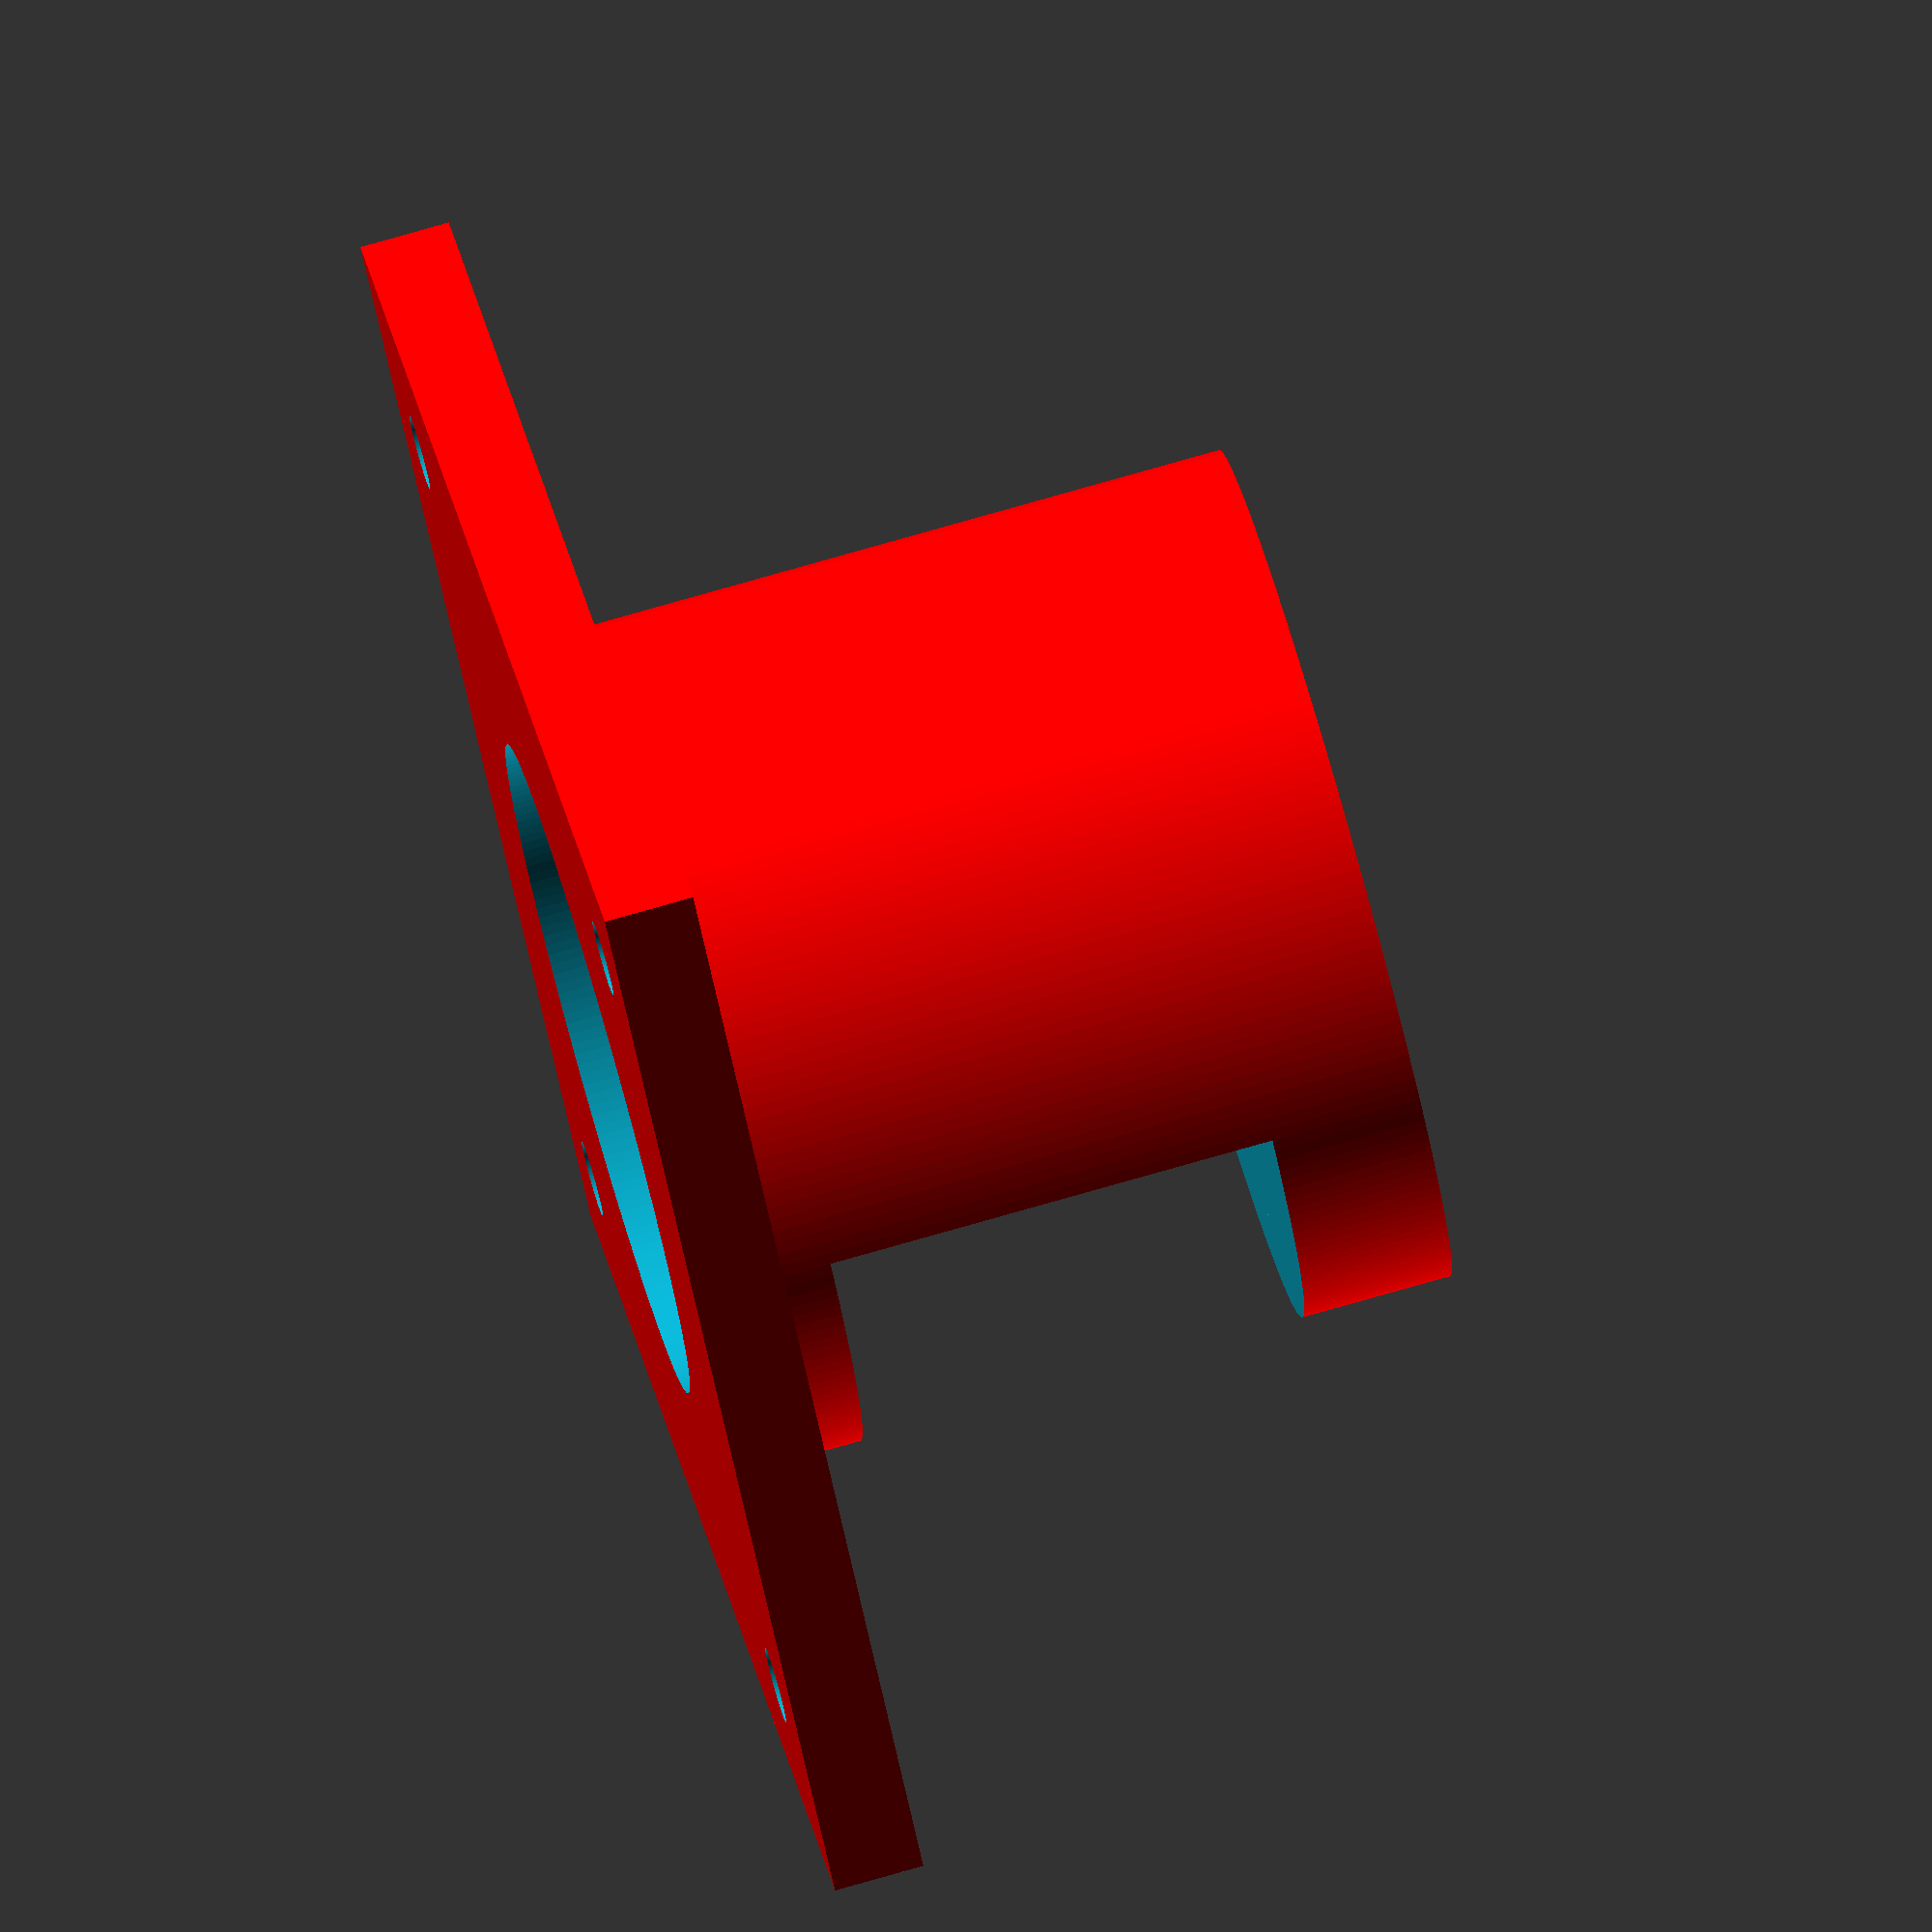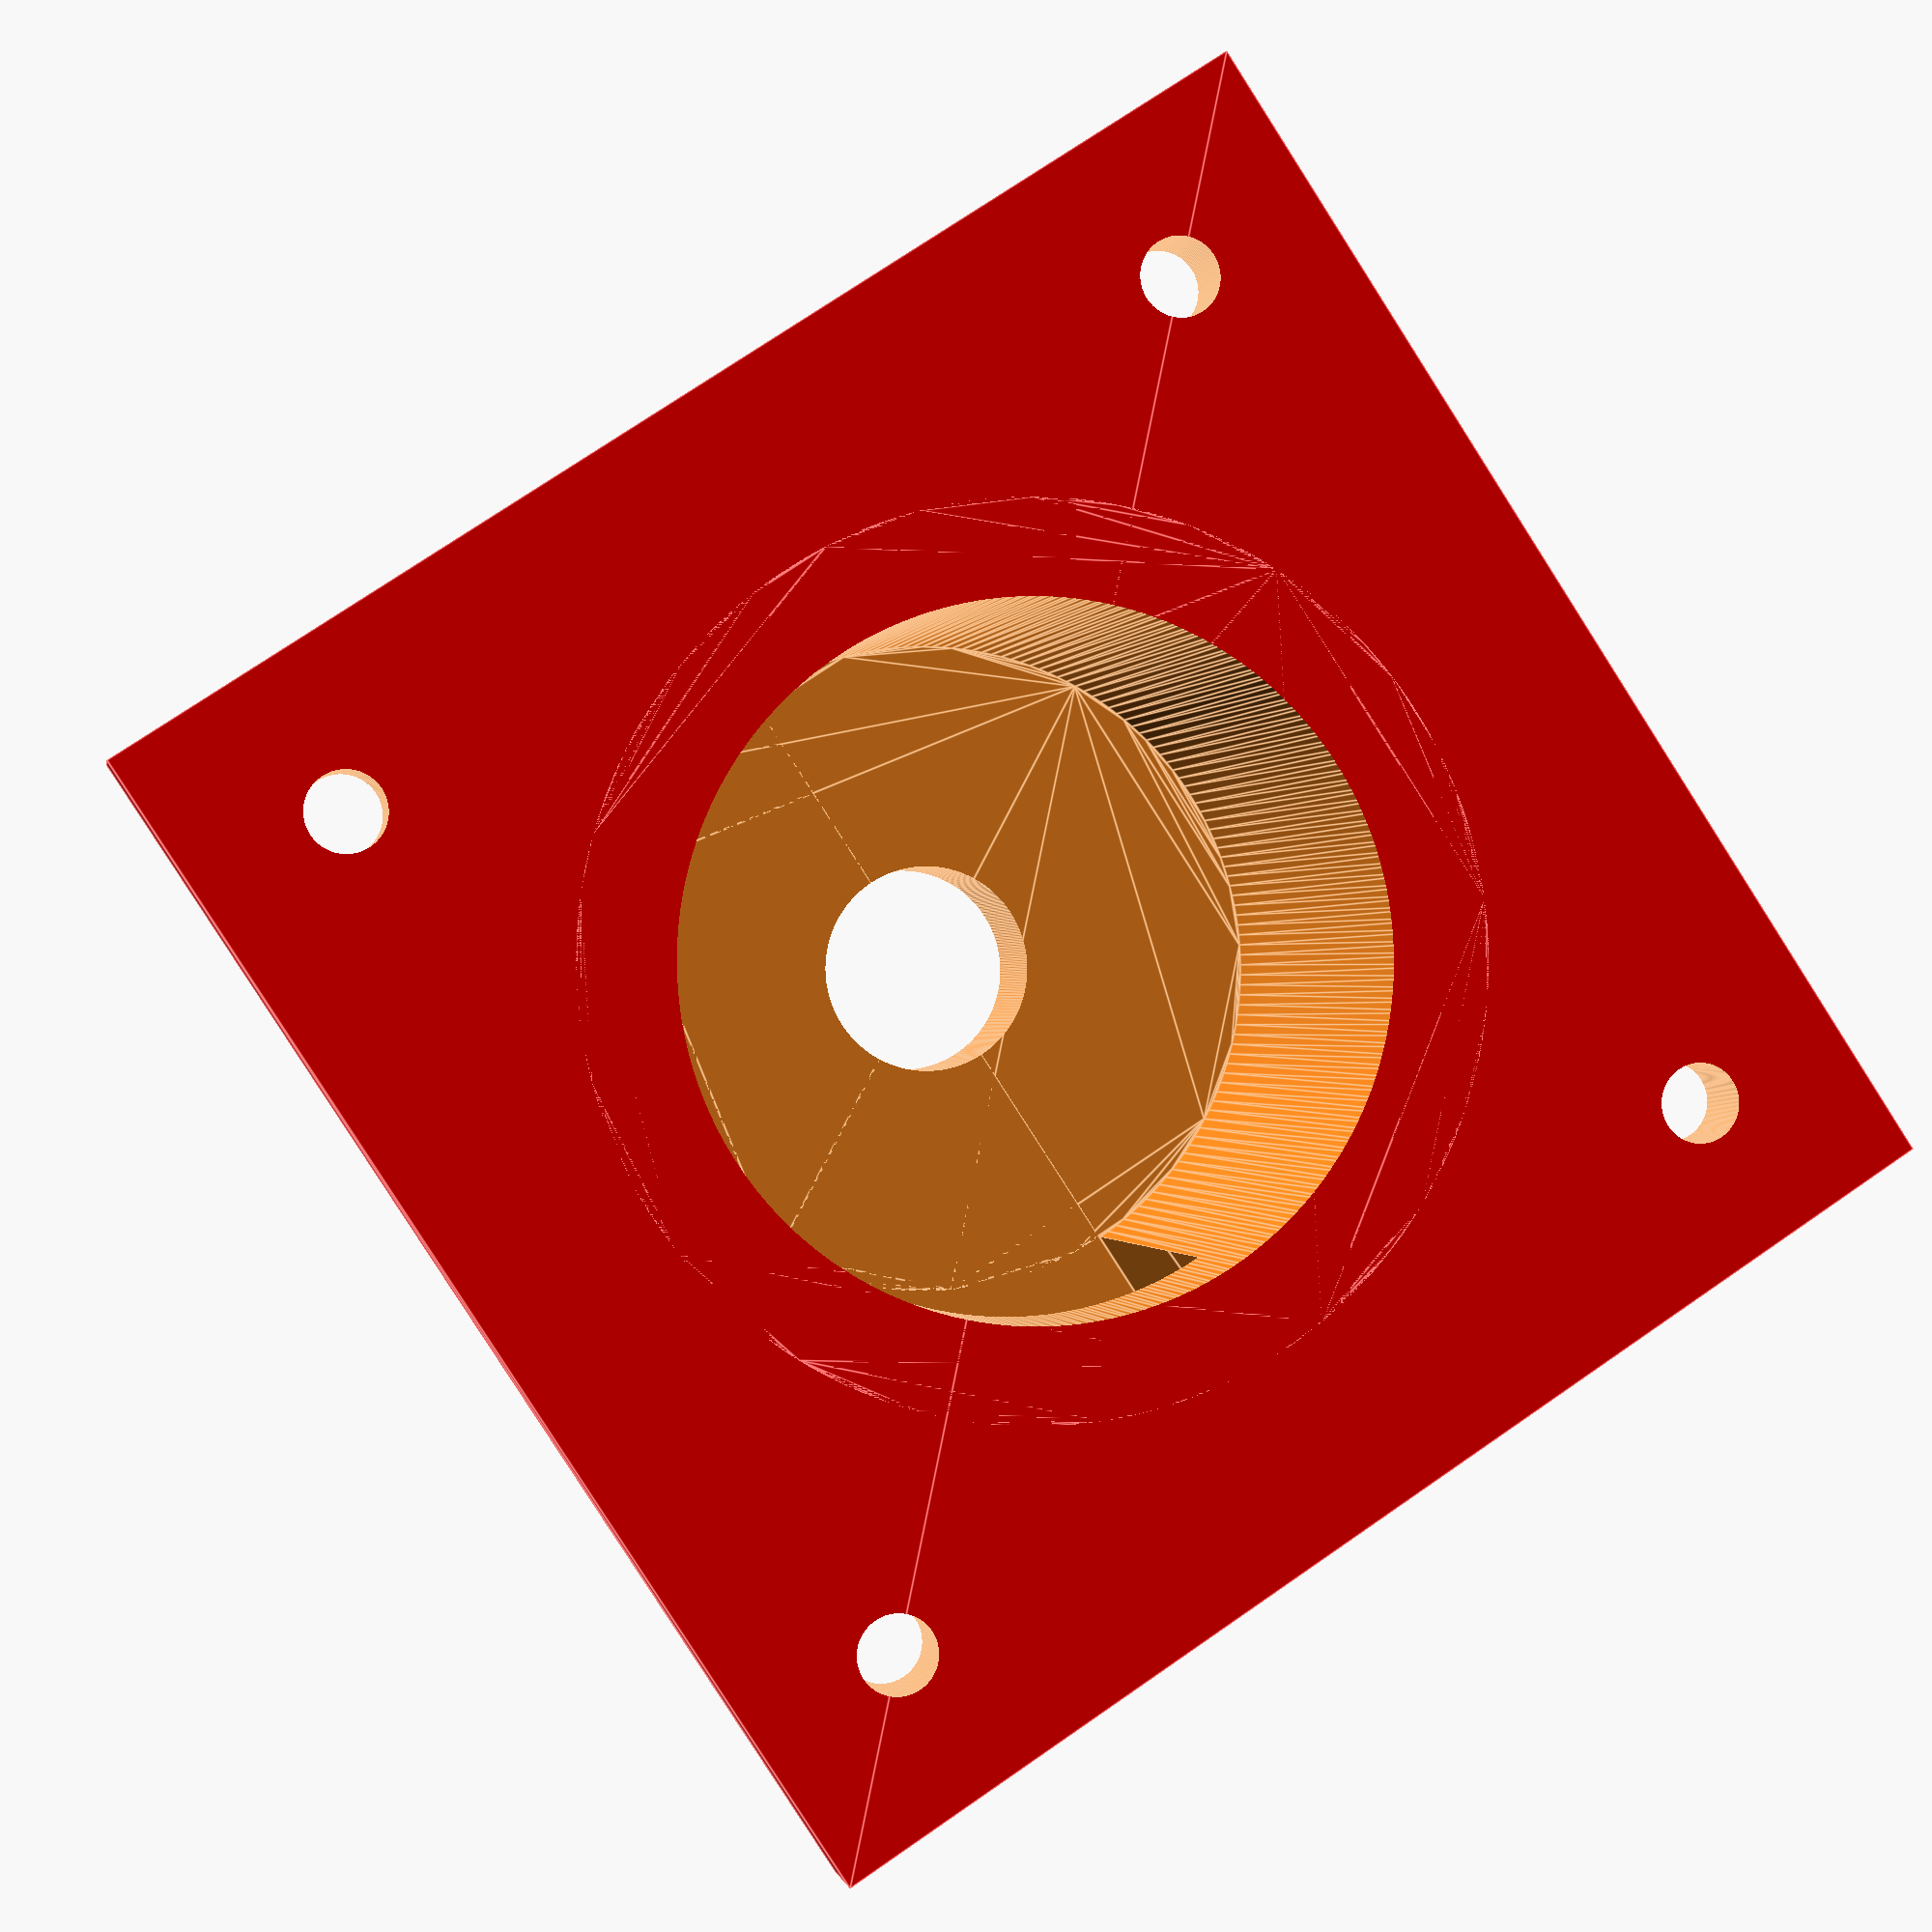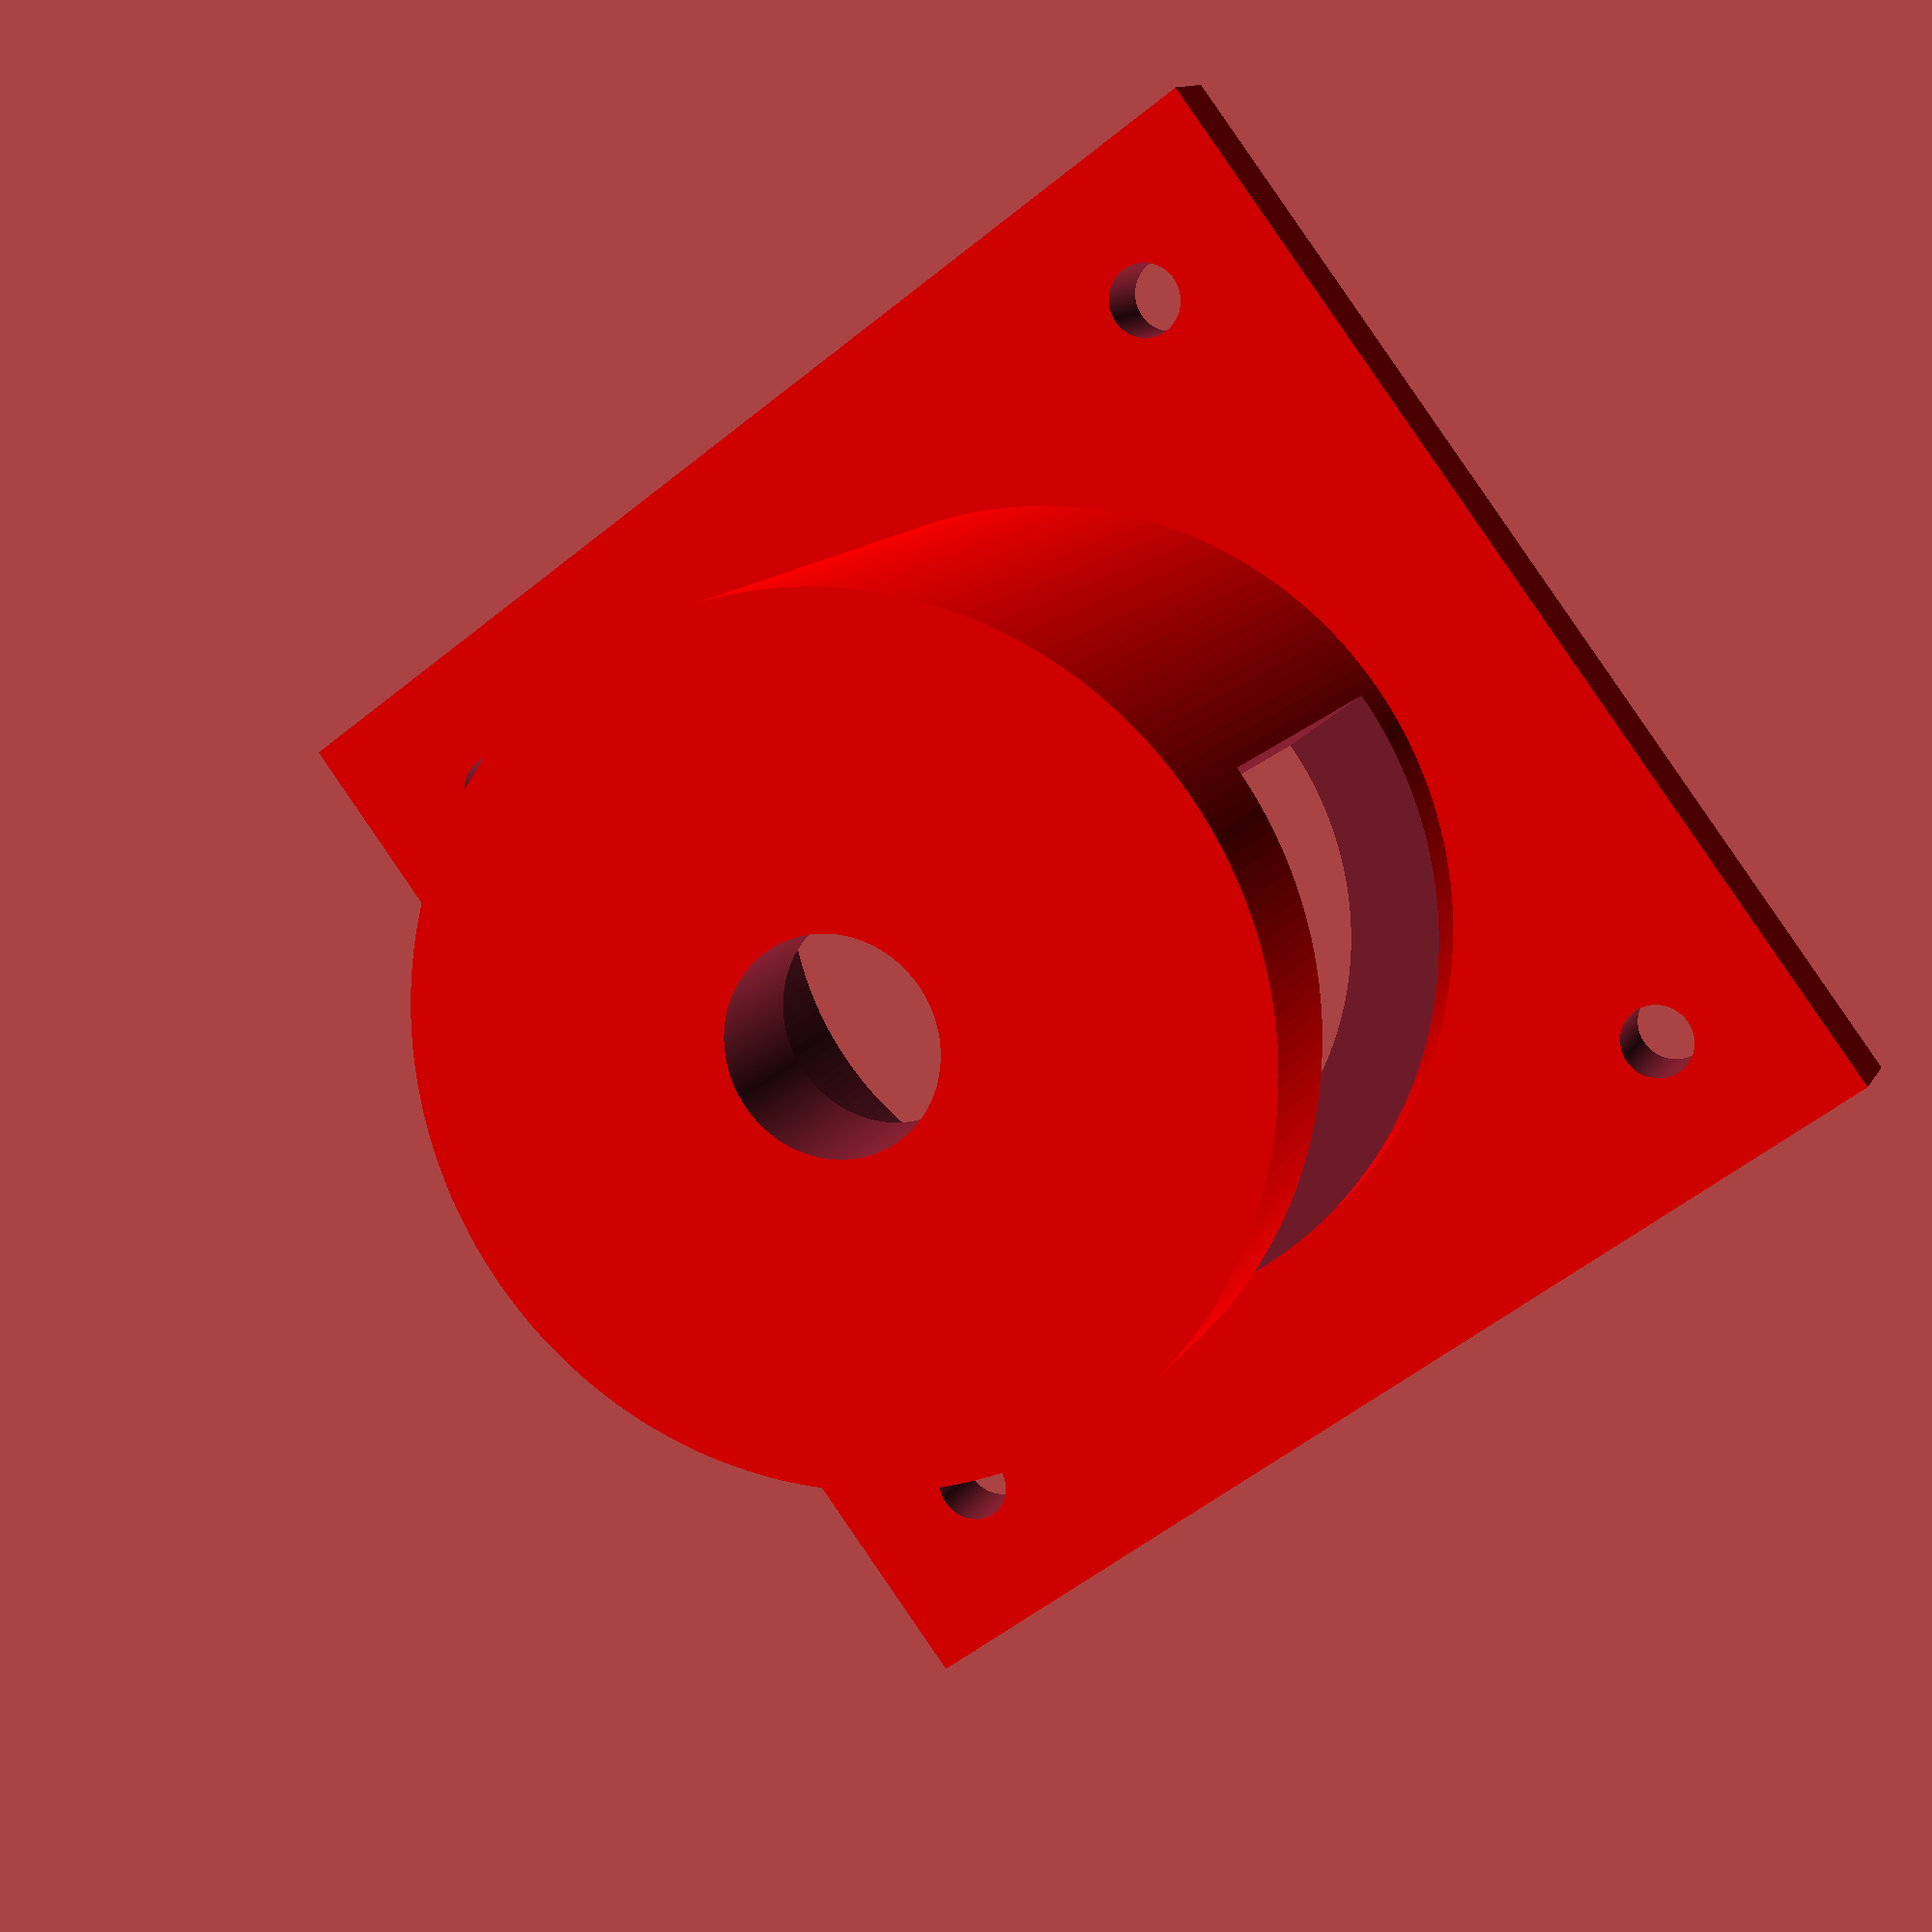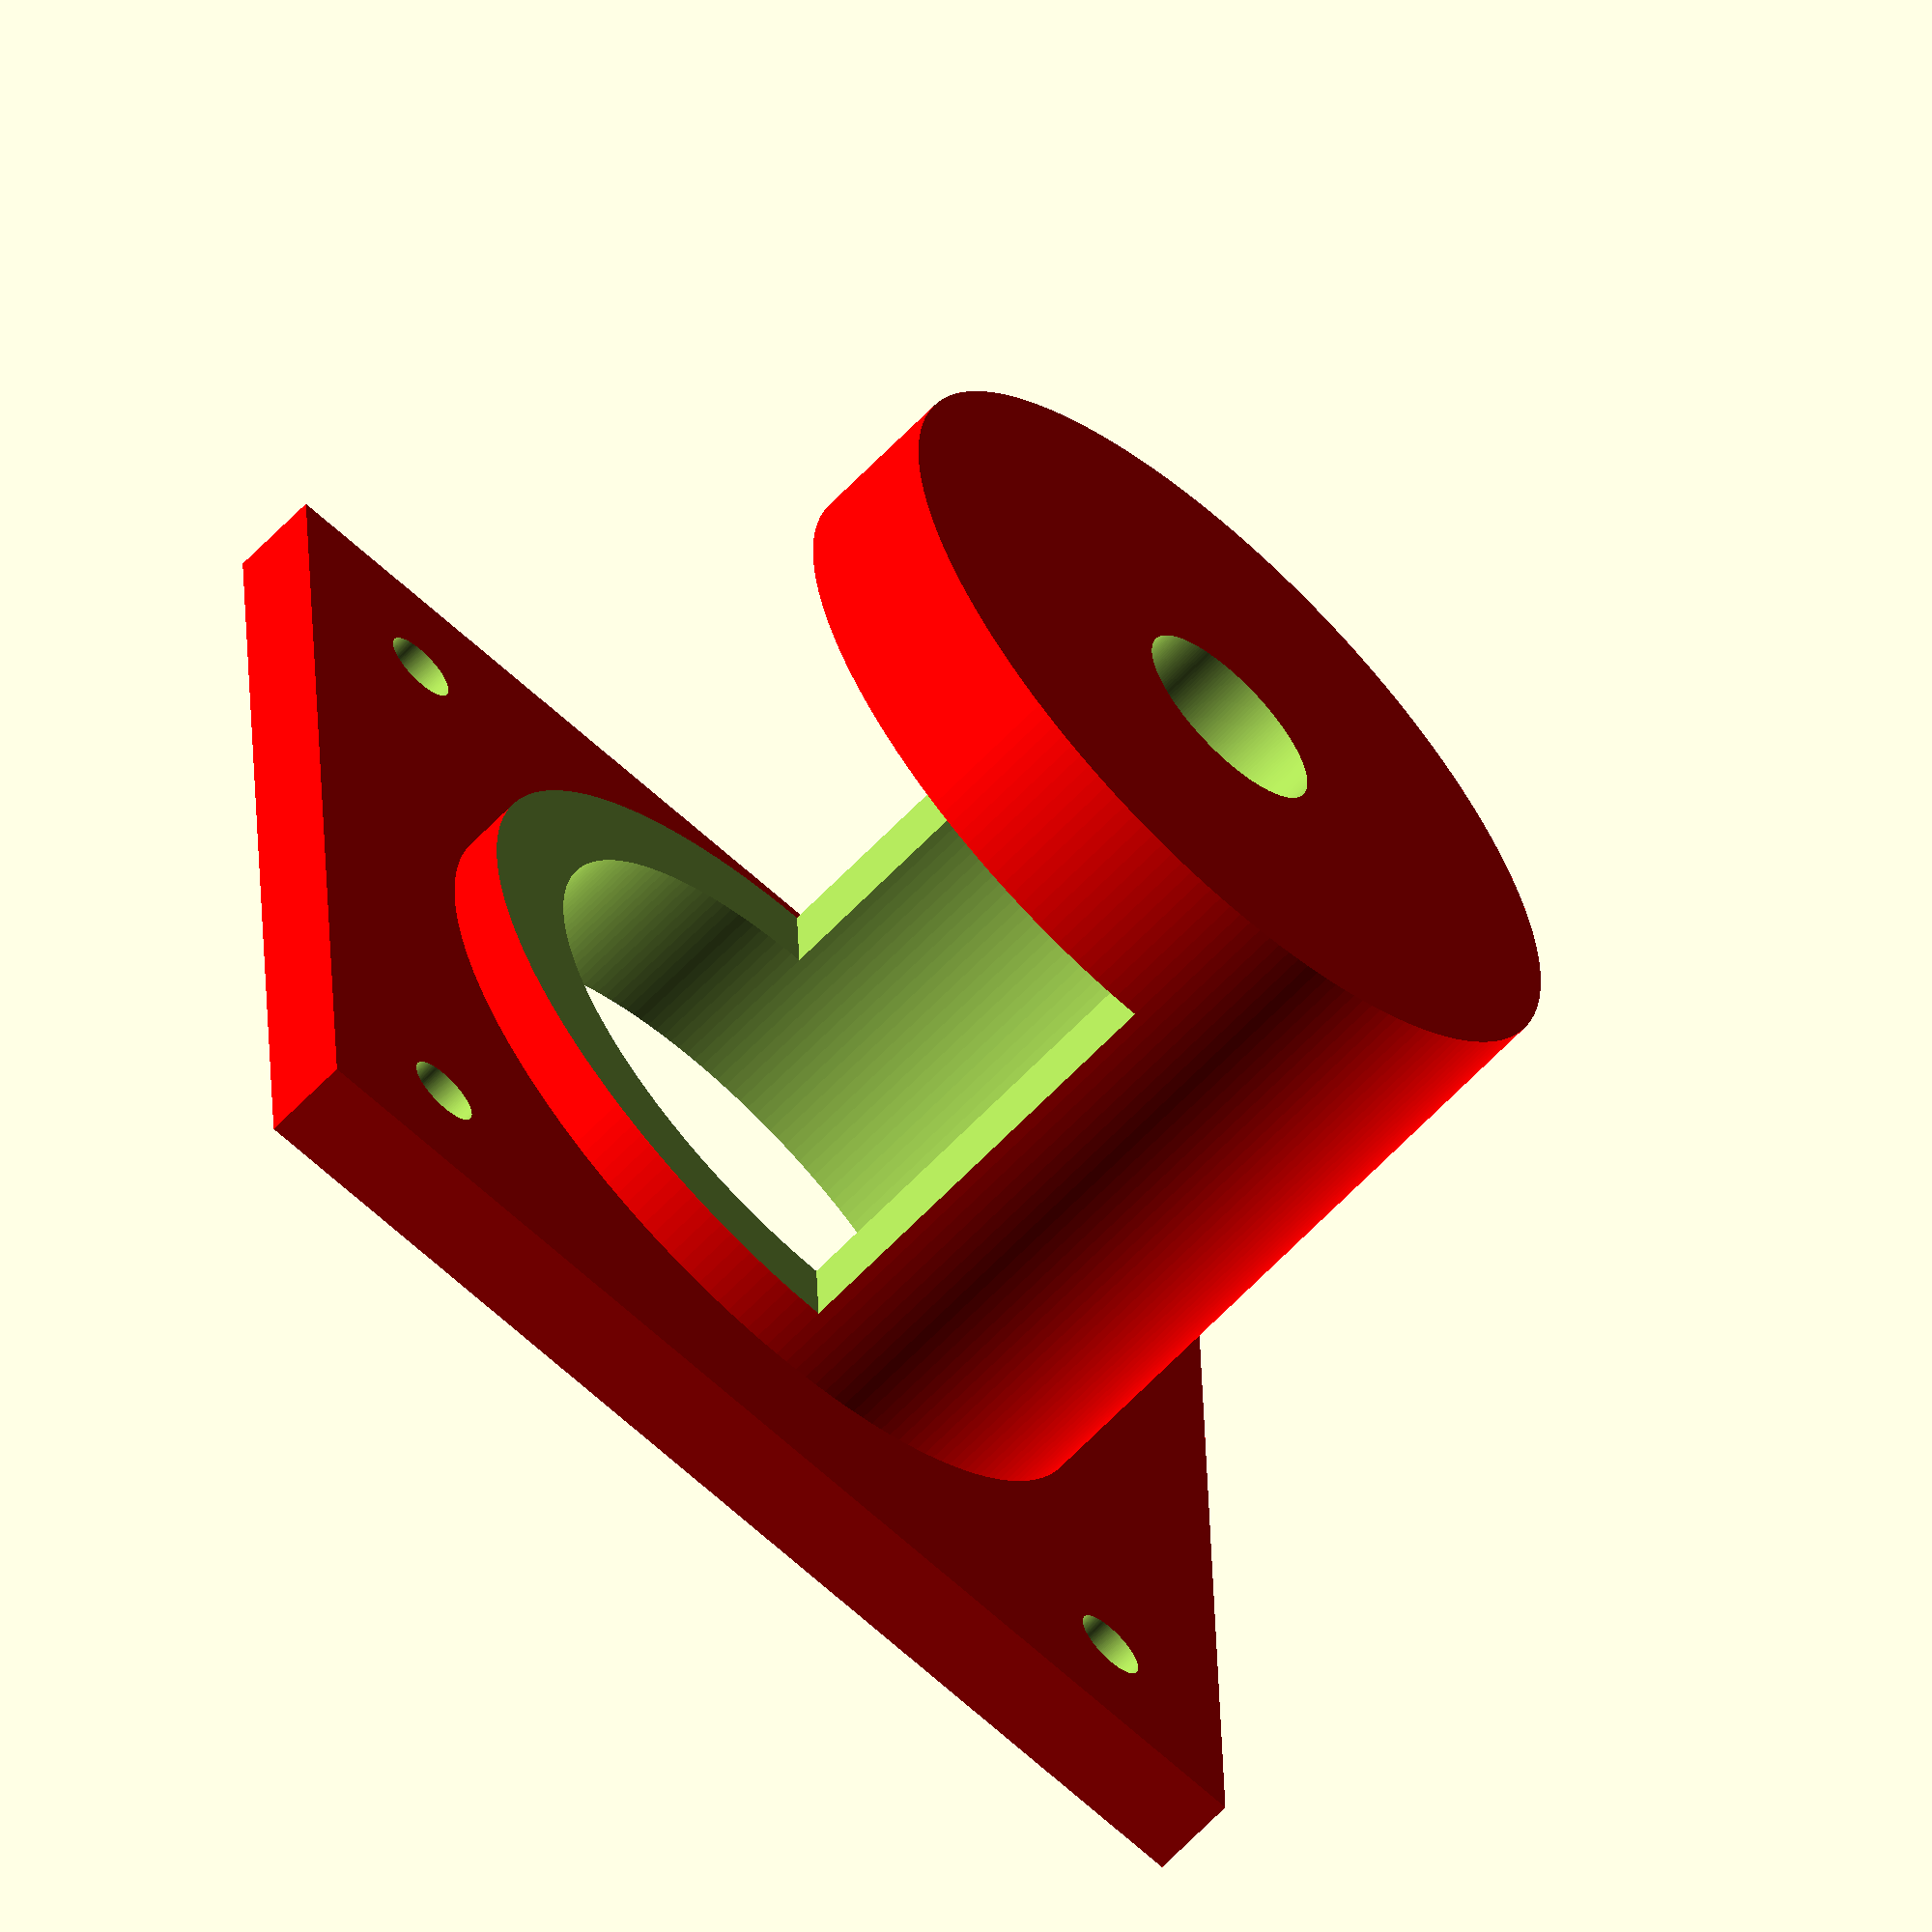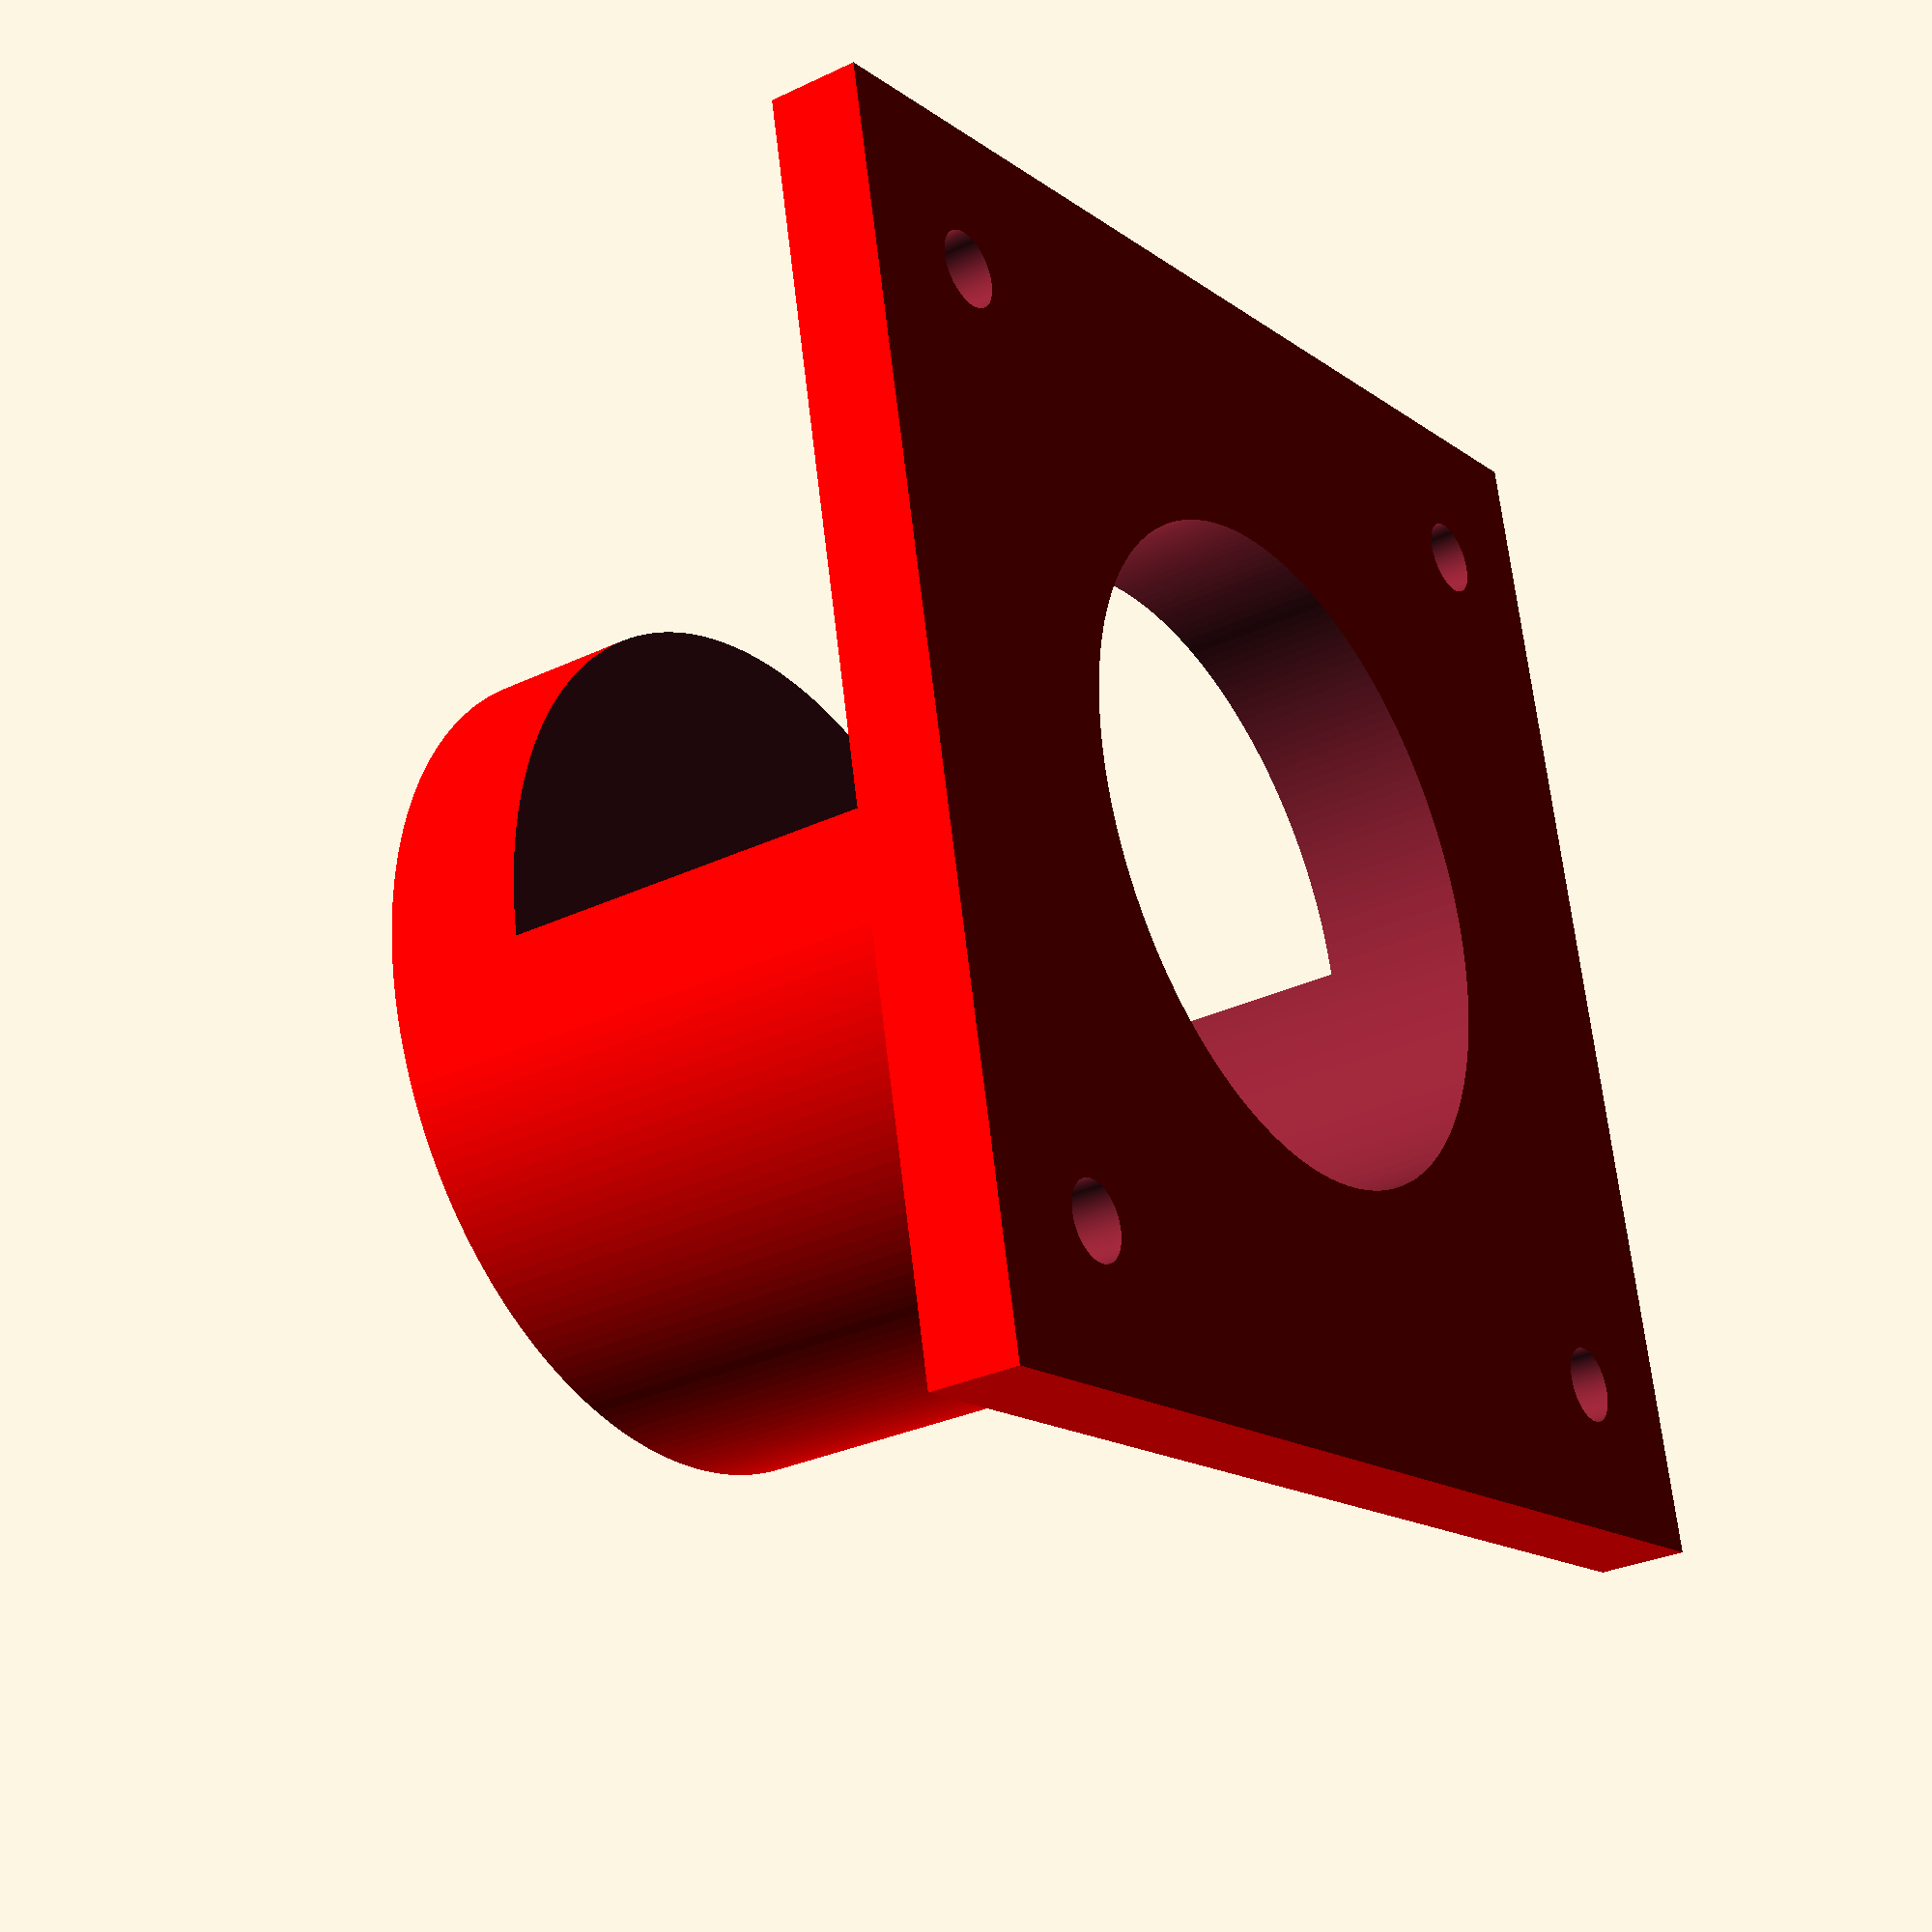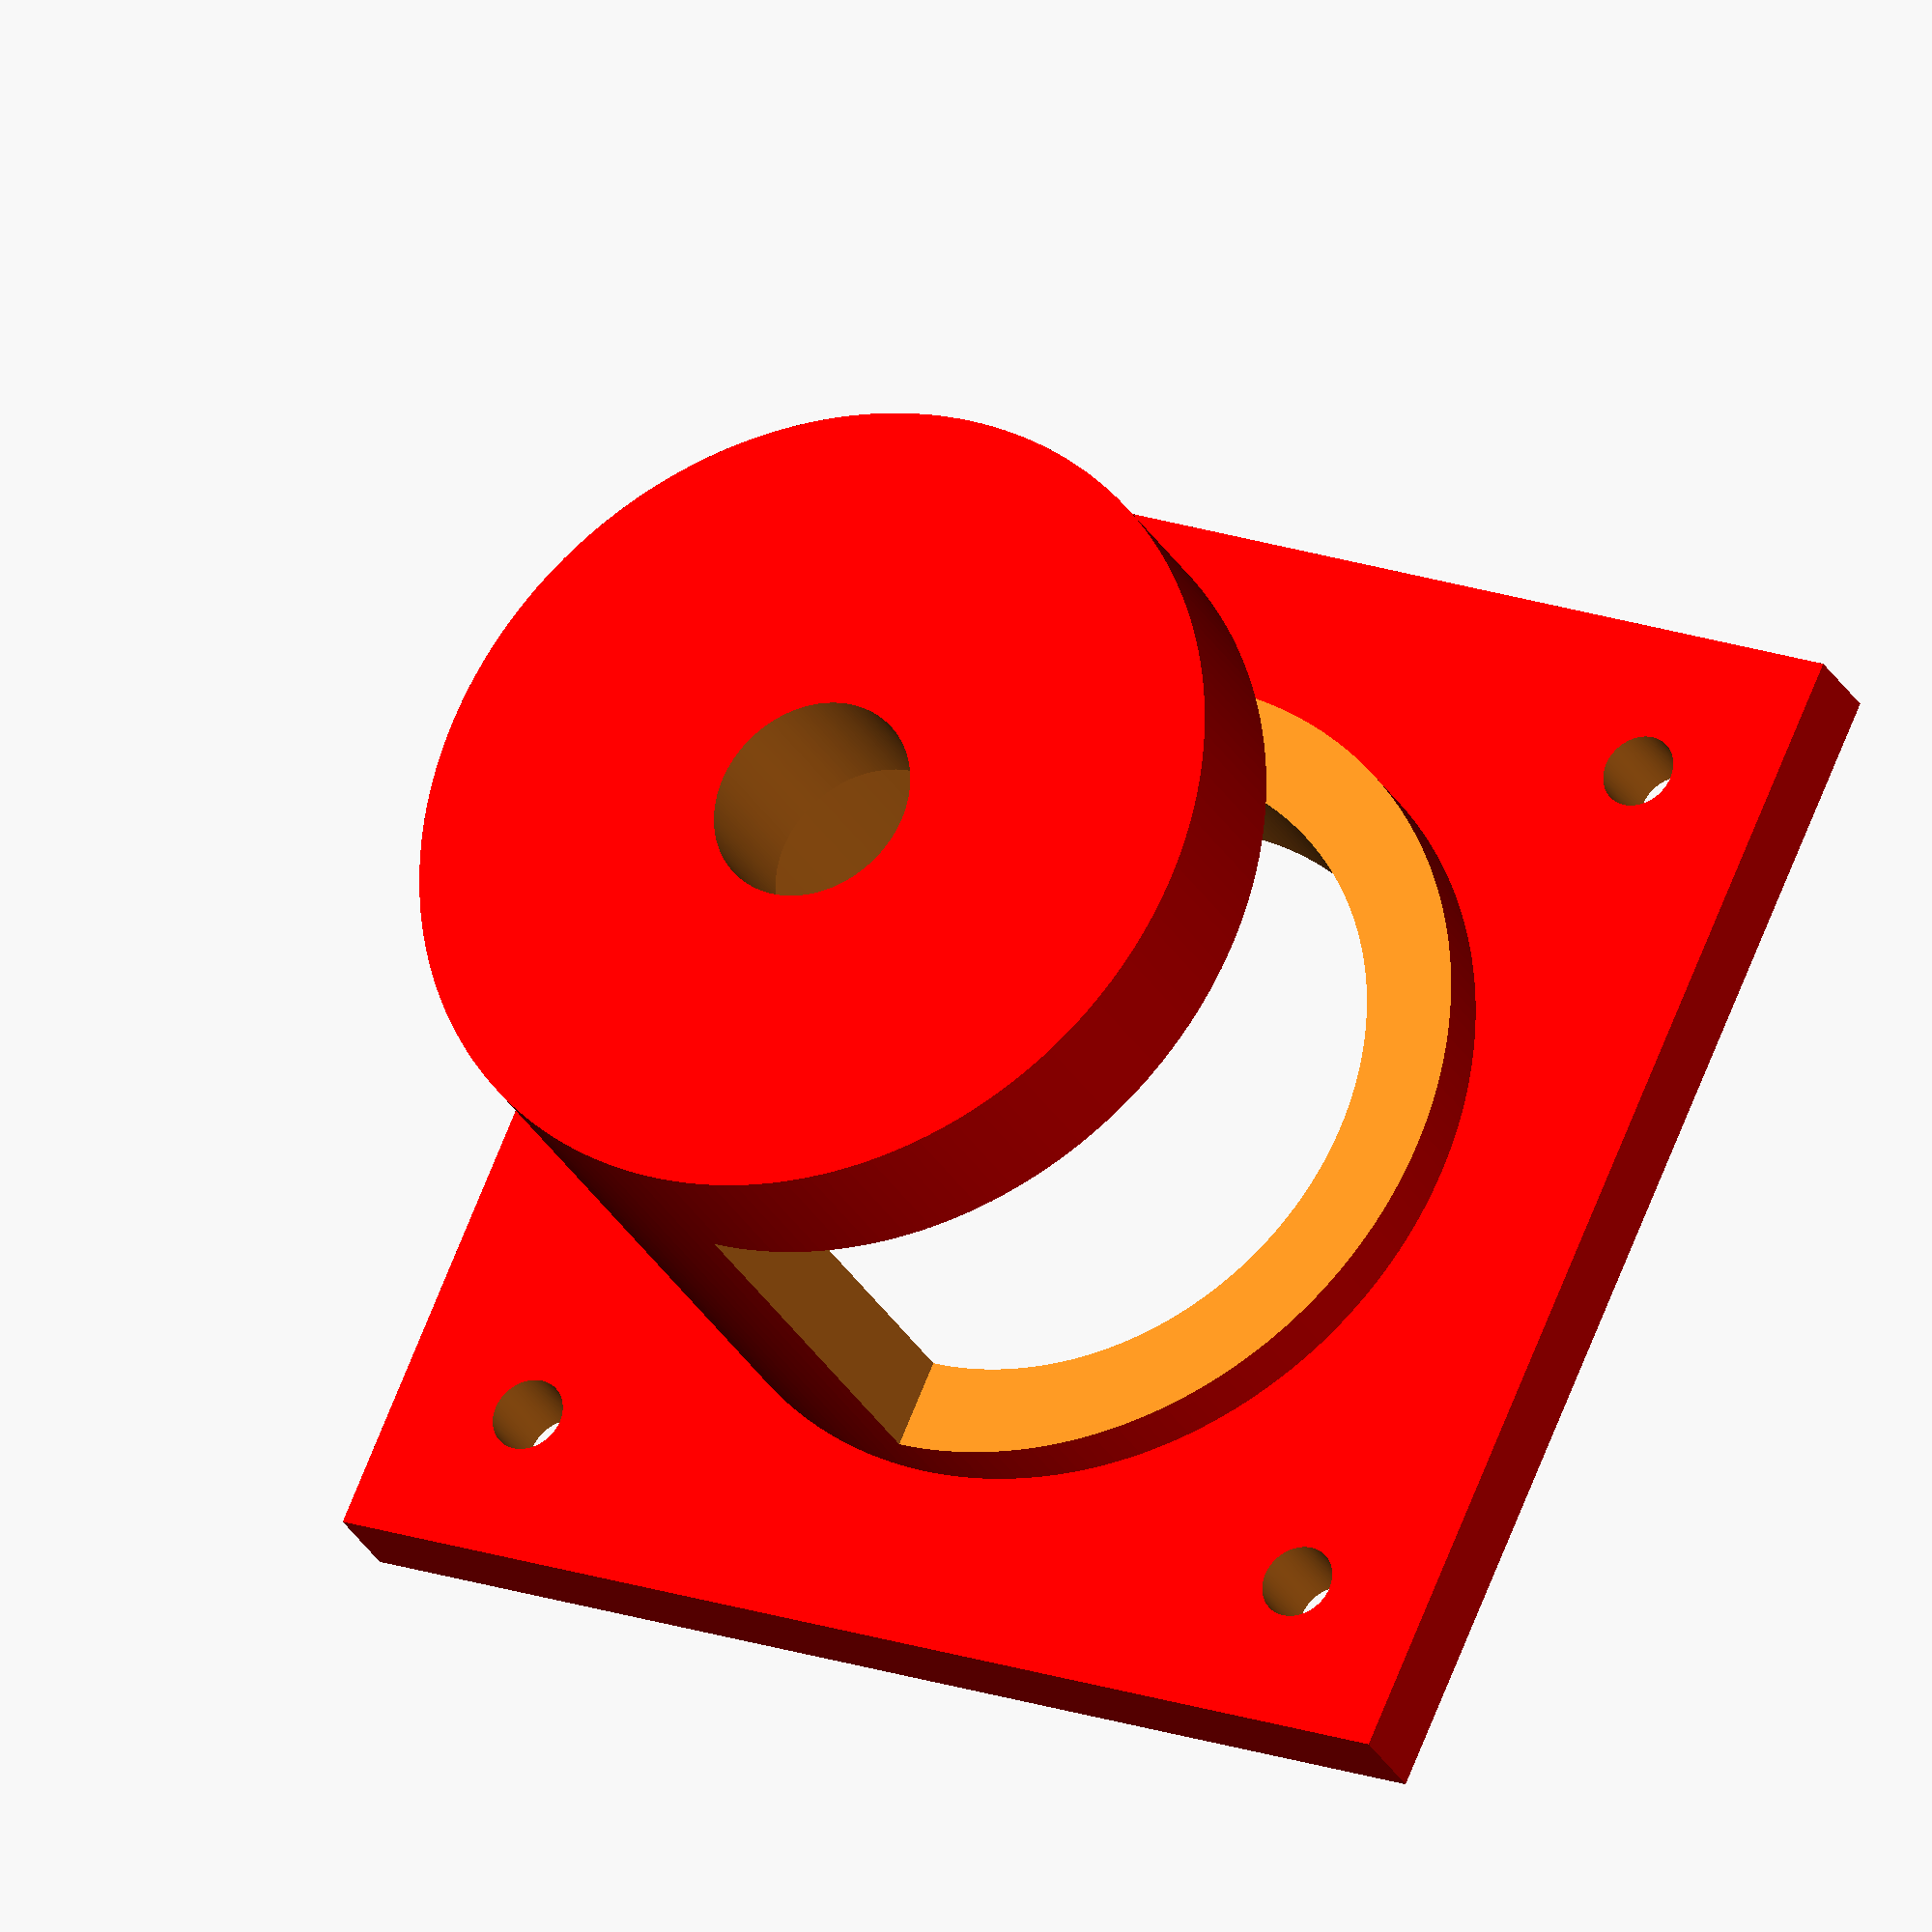
<openscad>
difference (){
   color("red") union () {
        linear_extrude(25, true) circle(d=28, true, $fn=200);
        linear_extrude(3, true) square(size =  40    , center = true);;

    }
    translate([0, 0, -10]) linear_extrude(30, true) circle(d=22, true, $fn=200);
    translate([15, 15, -5]) linear_extrude(30, true) circle(d=2.5, true, $fn=200);
    translate([-15, 15, -5]) linear_extrude(30, true) circle(d=2.5, true, $fn=200);
    translate([15, -15, -5]) linear_extrude(30, true) circle(d=2.5, true, $fn=200);
    translate([-15, -15, -5]) linear_extrude(30, true) circle(d=2.5, true, $fn=200);
    linear_extrude(40, true) circle(d=7, true, $fn=200);
    translate([25,0, 5]) linear_extrude(15, true) square(size =  50    , center = true);
}

</openscad>
<views>
elev=281.4 azim=133.3 roll=254.1 proj=o view=wireframe
elev=0.7 azim=33.2 roll=169.7 proj=p view=edges
elev=168.0 azim=233.2 roll=161.0 proj=p view=solid
elev=243.9 azim=358.0 roll=223.5 proj=o view=solid
elev=30.0 azim=282.0 roll=124.9 proj=p view=wireframe
elev=28.4 azim=23.9 roll=23.7 proj=o view=wireframe
</views>
